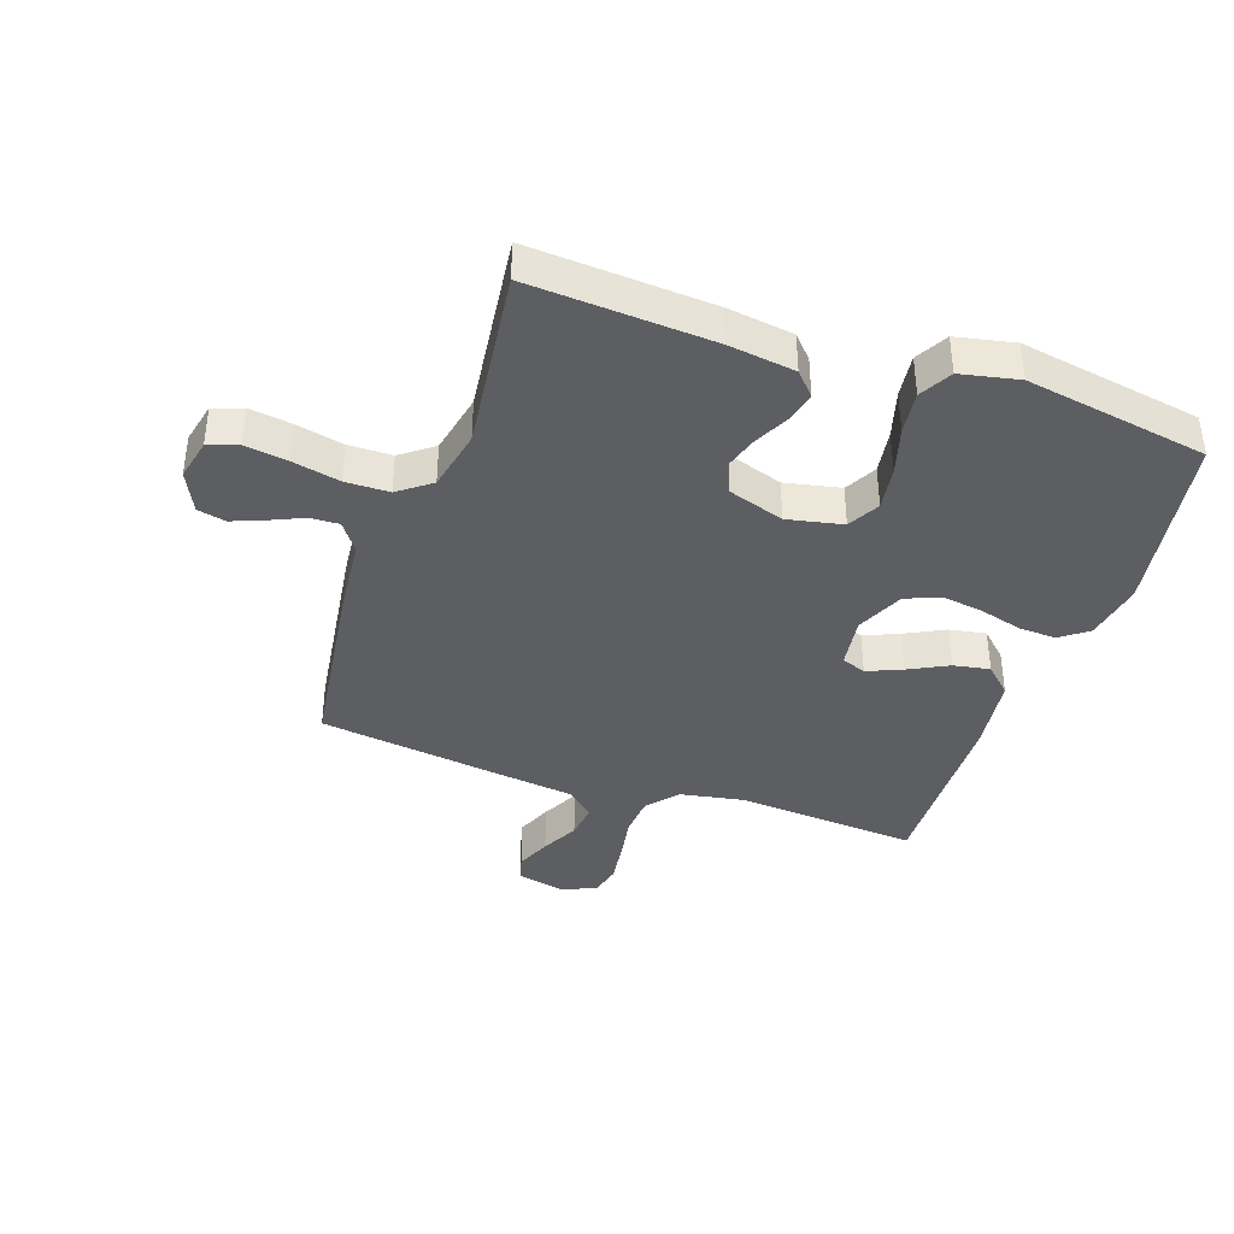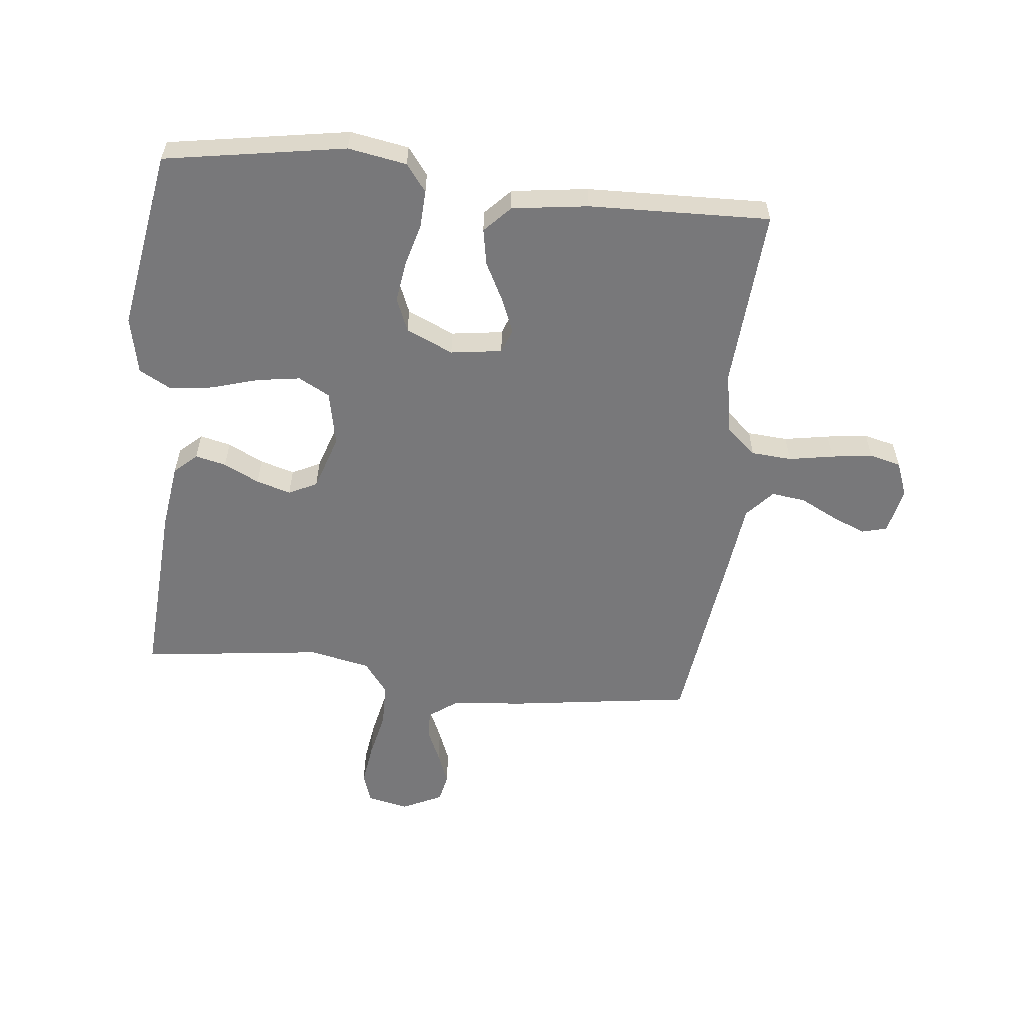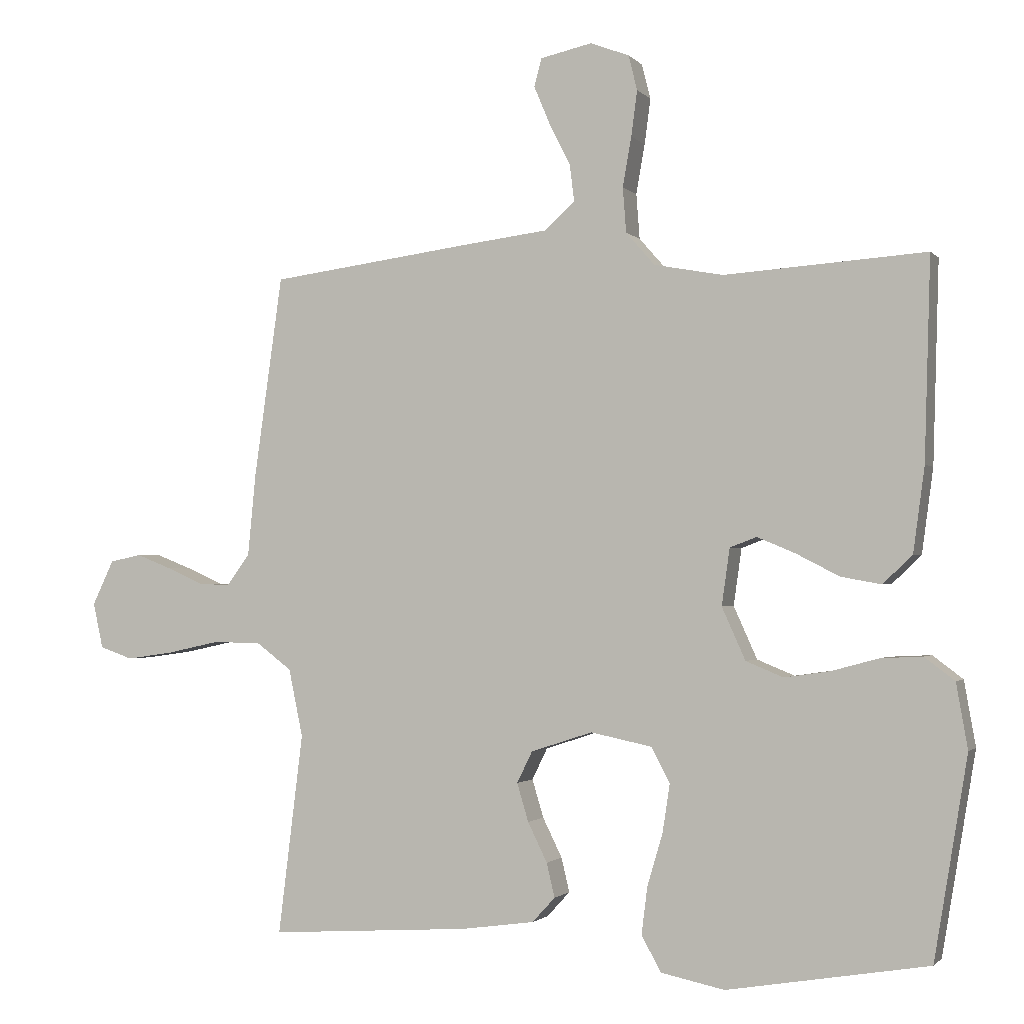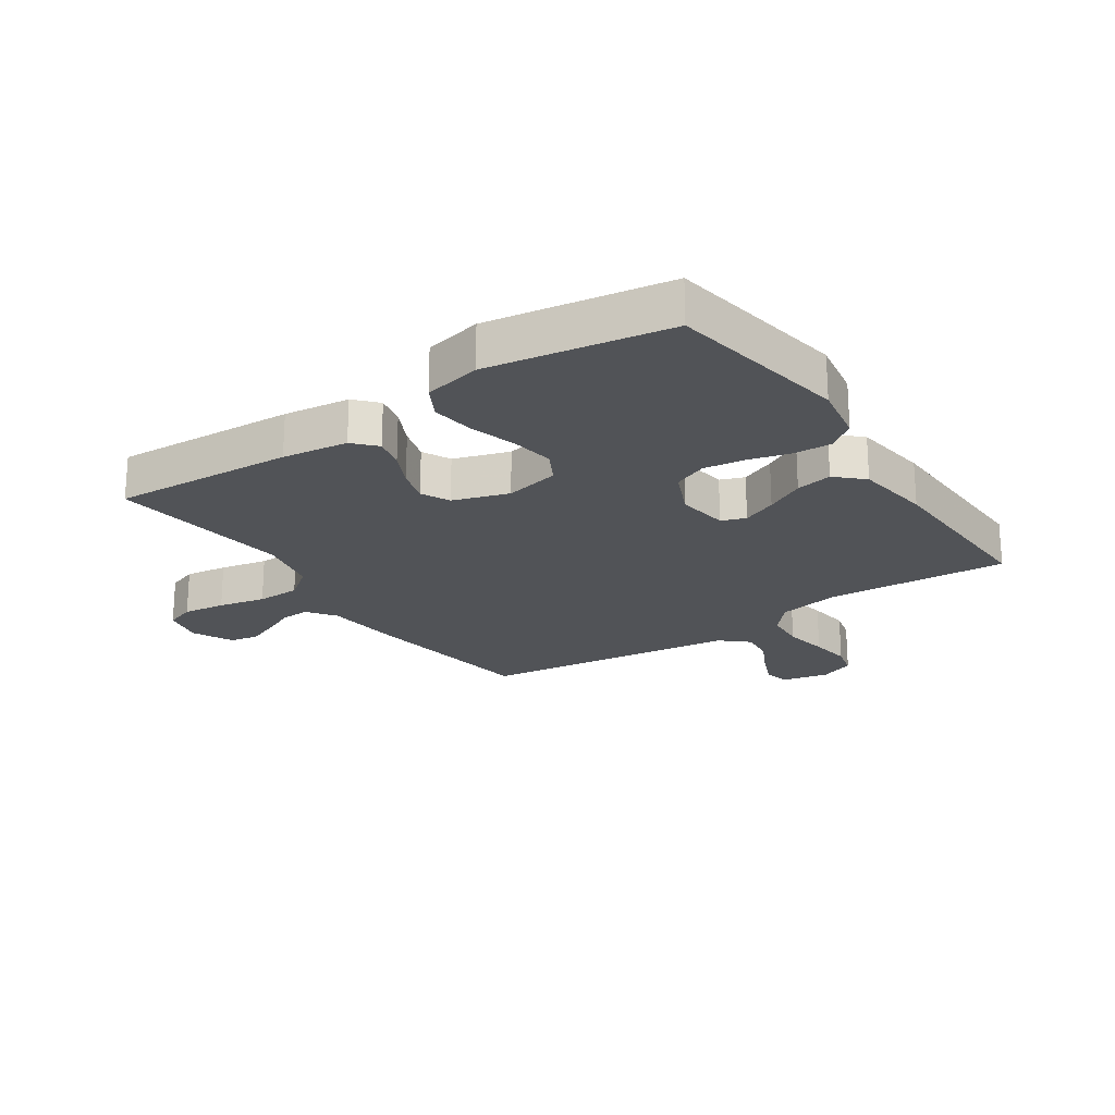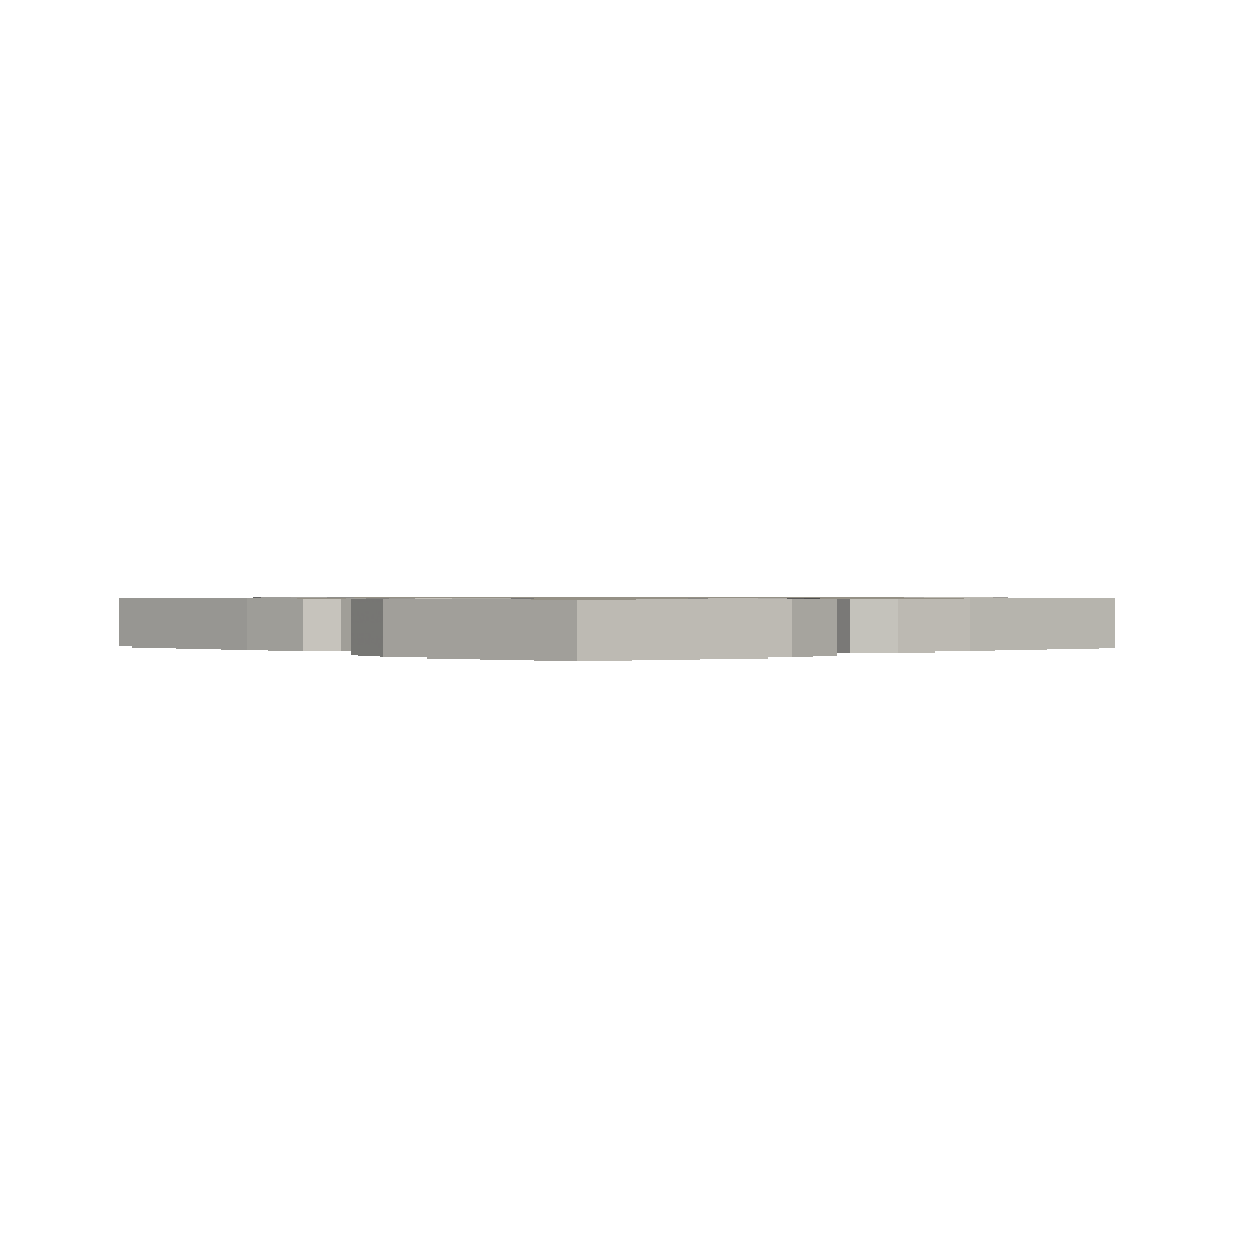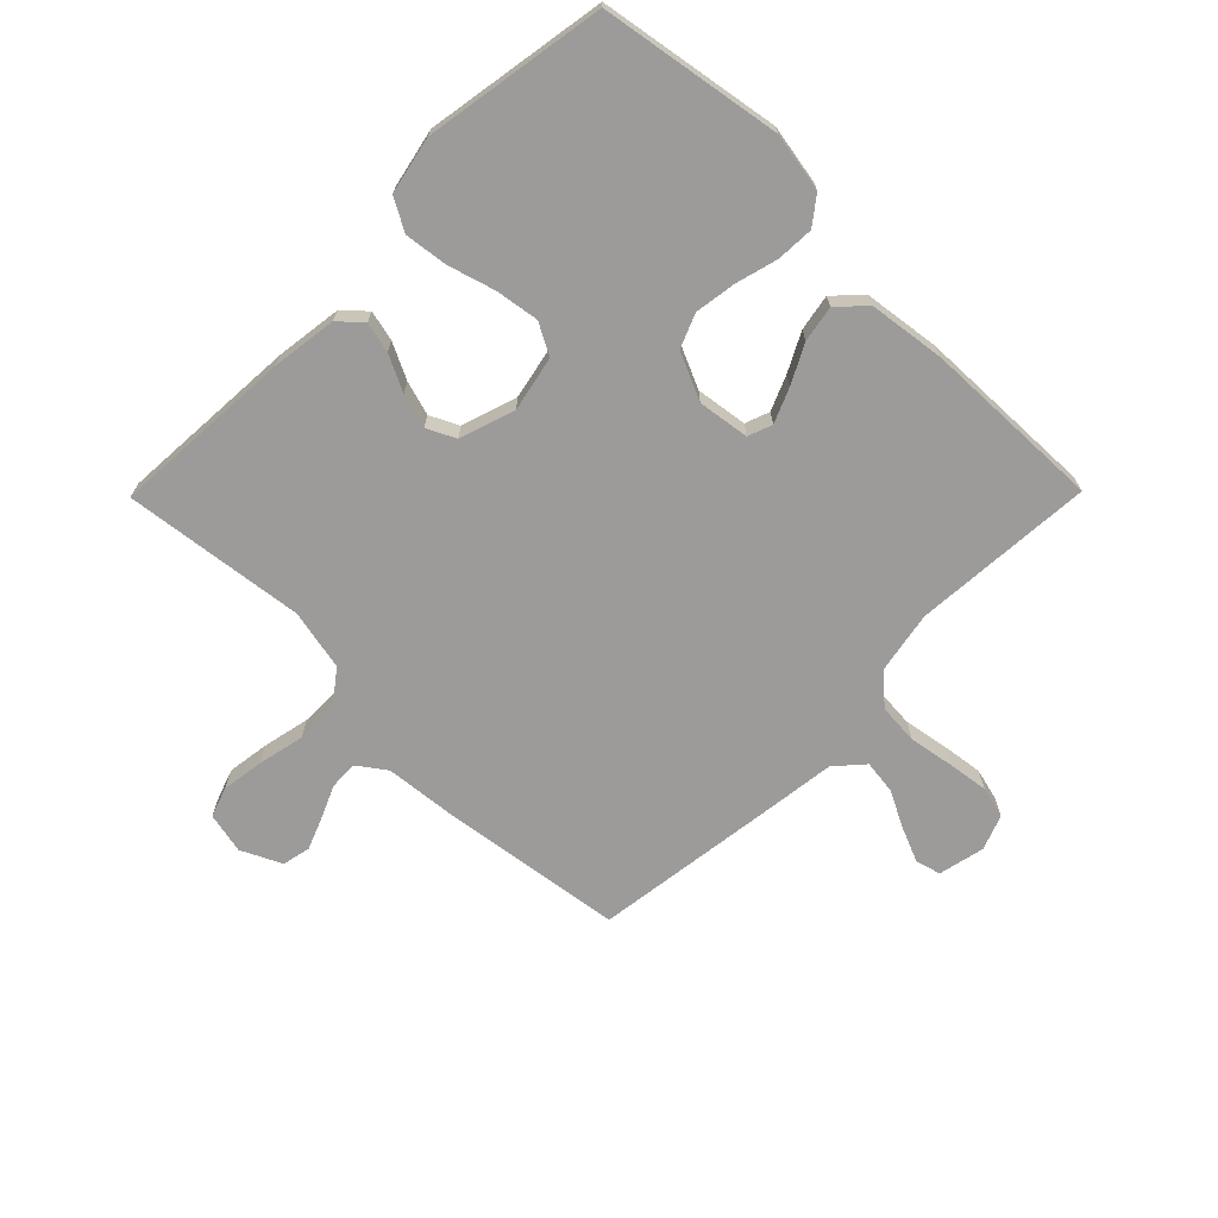
<metadata>
{"format":"obj","ext":"obj","renderer":"f3d","projection":"perspective","resolution":1024,"background":"white","views":[{"elev":-39.1,"azim":160.9,"up":"+Y"},{"elev":-57.6,"azim":-96.1,"up":"+Y"},{"elev":-1.5,"azim":-160.7,"up":"+Z"},{"elev":-22.1,"azim":-145.8,"up":"+Y"},{"elev":0.7,"azim":-132.0,"up":"+Y"},{"elev":-69.7,"azim":-134.6,"up":"+Y"}]}
</metadata>
<code>
v 0.5 0.07 0.5
v 0.542 0.07 0.2
v 0.554 0.07 0.077
v 0.588 0.07 0.03
v 0.635 0.07 0.032
v 0.689 0.07 0.056
v 0.742 0.07 0.077
v 0.789 0.07 0.067
v 0.821 0.07 0
v 0.806 0.07 -0.068
v 0.757 0.07 -0.085
v 0.687 0.07 -0.075
v 0.609 0.07 -0.058
v 0.537 0.07 -0.059
v 0.484 0.07 -0.099
v 0.463 0.07 -0.2
v 0.5 0.07 -0.5
v 0.2 0.07 -0.481
v 0.091 0.07 -0.466
v 0.057 0.07 -0.429
v 0.069 0.07 -0.378
v 0.098 0.07 -0.319
v 0.115 0.07 -0.262
v 0.092 0.07 -0.215
v 0 0.07 -0.185
v -0.091 0.07 -0.204
v -0.119 0.07 -0.256
v -0.108 0.07 -0.328
v -0.085 0.07 -0.406
v -0.076 0.07 -0.477
v -0.105 0.07 -0.53
v -0.2 0.07 -0.55
v -0.5 0.07 -0.5
v -0.55 0.07 -0.2
v -0.533 0.07 -0.103
v -0.488 0.07 -0.069
v -0.426 0.07 -0.072
v -0.356 0.07 -0.091
v -0.288 0.07 -0.101
v -0.232 0.07 -0.078
v -0.197 0.07 0
v -0.209 0.07 0.085
v -0.249 0.07 0.1
v -0.306 0.07 0.076
v -0.37 0.07 0.043
v -0.43 0.07 0.032
v -0.474 0.07 0.074
v -0.491 0.07 0.2
v -0.5 0.07 0.5
v -0.2 0.07 0.479
v -0.097 0.07 0.498
v -0.054 0.07 0.547
v -0.049 0.07 0.614
v -0.062 0.07 0.688
v -0.071 0.07 0.756
v -0.058 0.07 0.808
v 0 0.07 0.83
v 0.077 0.07 0.813
v 0.088 0.07 0.771
v 0.064 0.07 0.714
v 0.033 0.07 0.653
v 0.026 0.07 0.597
v 0.072 0.07 0.556
v 0.2 0.07 0.54
v 0.5 0 0.5
v 0.542 0 0.2
v 0.554 0 0.077
v 0.588 0 0.03
v 0.635 0 0.032
v 0.689 0 0.056
v 0.742 0 0.077
v 0.789 0 0.067
v 0.821 0 0
v 0.806 0 -0.068
v 0.757 0 -0.085
v 0.687 0 -0.075
v 0.609 0 -0.058
v 0.537 0 -0.059
v 0.484 0 -0.099
v 0.463 0 -0.2
v 0.5 0 -0.5
v 0.2 0 -0.481
v 0.091 0 -0.466
v 0.057 0 -0.429
v 0.069 0 -0.378
v 0.098 0 -0.319
v 0.115 0 -0.262
v 0.092 0 -0.215
v 0 0 -0.185
v -0.091 0 -0.204
v -0.119 0 -0.256
v -0.108 0 -0.328
v -0.085 0 -0.406
v -0.076 0 -0.477
v -0.105 0 -0.53
v -0.2 0 -0.55
v -0.5 0 -0.5
v -0.55 0 -0.2
v -0.533 0 -0.103
v -0.488 0 -0.069
v -0.426 0 -0.072
v -0.356 0 -0.091
v -0.288 0 -0.101
v -0.232 0 -0.078
v -0.197 0 0
v -0.209 0 0.085
v -0.249 0 0.1
v -0.306 0 0.076
v -0.37 0 0.043
v -0.43 0 0.032
v -0.474 0 0.074
v -0.491 0 0.2
v -0.5 0 0.5
v -0.2 0 0.479
v -0.097 0 0.498
v -0.054 0 0.547
v -0.049 0 0.614
v -0.062 0 0.688
v -0.071 0 0.756
v -0.058 0 0.808
v 0 0 0.83
v 0.077 0 0.813
v 0.088 0 0.771
v 0.064 0 0.714
v 0.033 0 0.653
v 0.026 0 0.597
v 0.072 0 0.556
v 0.2 0 0.54
f 1 2 3
f 64 1 3
f 63 64 3
f 62 63 3 4
f 59 60 61
f 58 59 61
f 57 58 61
f 56 57 61
f 55 56 61
f 54 55 61
f 53 54 61
f 52 53 61 62
f 51 52 62 4
f 48 49 50
f 47 48 50
f 46 47 50
f 45 46 50
f 44 45 50
f 43 44 50 51
f 42 43 51 4
f 36 37 38
f 35 36 38
f 34 35 38
f 33 34 38
f 32 33 38
f 31 32 38
f 30 31 38
f 29 30 38
f 28 29 38
f 27 28 38 39
f 26 27 39 40
f 20 21 22
f 19 20 22
f 18 19 22
f 17 18 22
f 16 17 22
f 15 16 22 23
f 14 15 23 24
f 11 12 13
f 10 11 13
f 9 10 13
f 8 9 13
f 7 8 13
f 6 7 13
f 5 6 13
f 4 5 13 14
f 14 24 25
f 4 14 25
f 42 4 25
f 41 42 25
f 25 26 40 41
f 67 66 65
f 67 65 128
f 67 128 127
f 68 67 127 126
f 125 124 123
f 125 123 122
f 125 122 121
f 125 121 120
f 125 120 119
f 125 119 118
f 125 118 117
f 126 125 117 116
f 68 126 116 115
f 114 113 112
f 114 112 111
f 114 111 110
f 114 110 109
f 114 109 108
f 115 114 108 107
f 68 115 107 106
f 102 101 100
f 102 100 99
f 102 99 98
f 102 98 97
f 102 97 96
f 102 96 95
f 102 95 94
f 102 94 93
f 102 93 92
f 103 102 92 91
f 104 103 91 90
f 86 85 84
f 86 84 83
f 86 83 82
f 86 82 81
f 86 81 80
f 87 86 80 79
f 88 87 79 78
f 77 76 75
f 77 75 74
f 77 74 73
f 77 73 72
f 77 72 71
f 77 71 70
f 77 70 69
f 78 77 69 68
f 89 88 78
f 89 78 68
f 89 68 106
f 89 106 105
f 105 104 90 89
f 1 65 66 2
f 2 66 67 3
f 3 67 68 4
f 4 68 69 5
f 5 69 70 6
f 6 70 71 7
f 7 71 72 8
f 8 72 73 9
f 9 73 74 10
f 10 74 75 11
f 11 75 76 12
f 12 76 77 13
f 13 77 78 14
f 14 78 79 15
f 15 79 80 16
f 16 80 81 17
f 17 81 82 18
f 18 82 83 19
f 19 83 84 20
f 20 84 85 21
f 21 85 86 22
f 22 86 87 23
f 23 87 88 24
f 24 88 89 25
f 25 89 90 26
f 26 90 91 27
f 27 91 92 28
f 28 92 93 29
f 29 93 94 30
f 30 94 95 31
f 31 95 96 32
f 32 96 97 33
f 33 97 98 34
f 34 98 99 35
f 35 99 100 36
f 36 100 101 37
f 37 101 102 38
f 38 102 103 39
f 39 103 104 40
f 40 104 105 41
f 41 105 106 42
f 42 106 107 43
f 43 107 108 44
f 44 108 109 45
f 45 109 110 46
f 46 110 111 47
f 47 111 112 48
f 48 112 113 49
f 49 113 114 50
f 50 114 115 51
f 51 115 116 52
f 52 116 117 53
f 53 117 118 54
f 54 118 119 55
f 55 119 120 56
f 56 120 121 57
f 57 121 122 58
f 58 122 123 59
f 59 123 124 60
f 60 124 125 61
f 61 125 126 62
f 62 126 127 63
f 63 127 128 64
f 64 128 65 1

</code>
